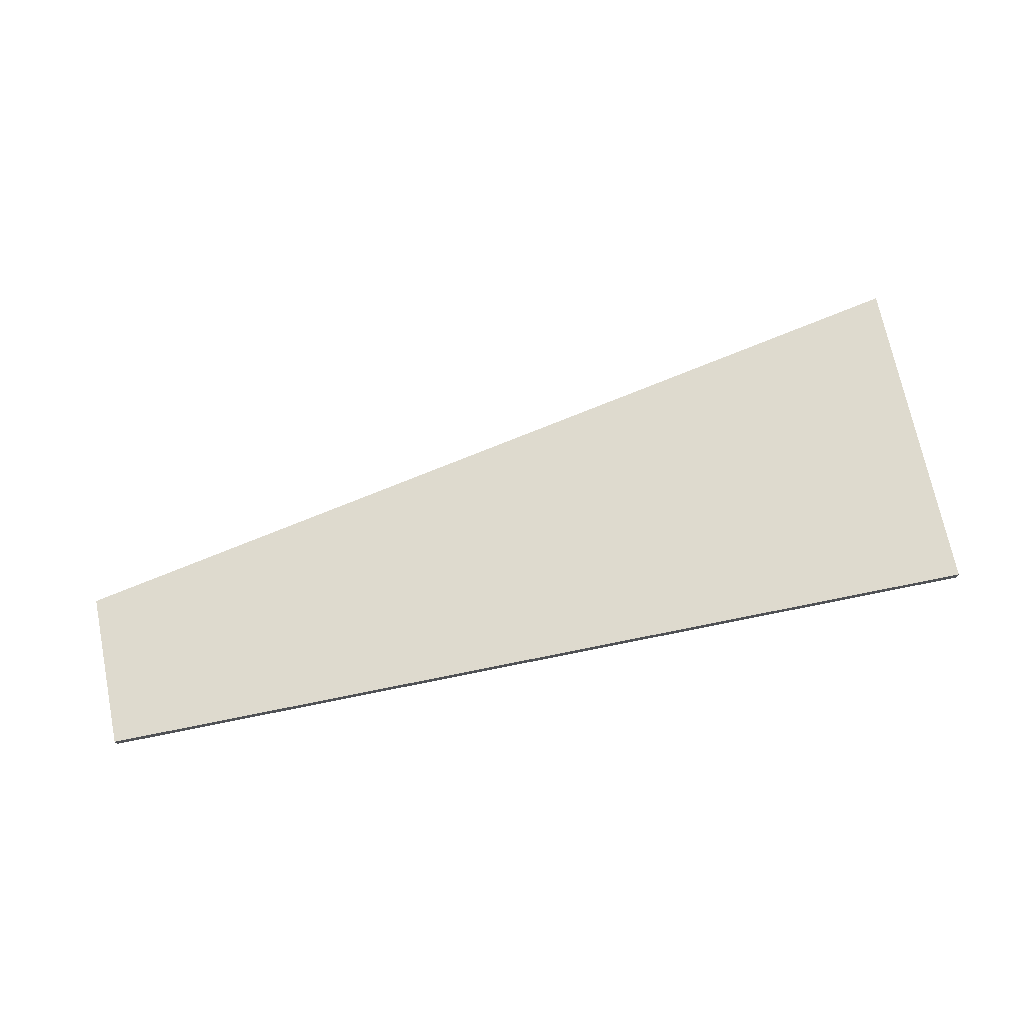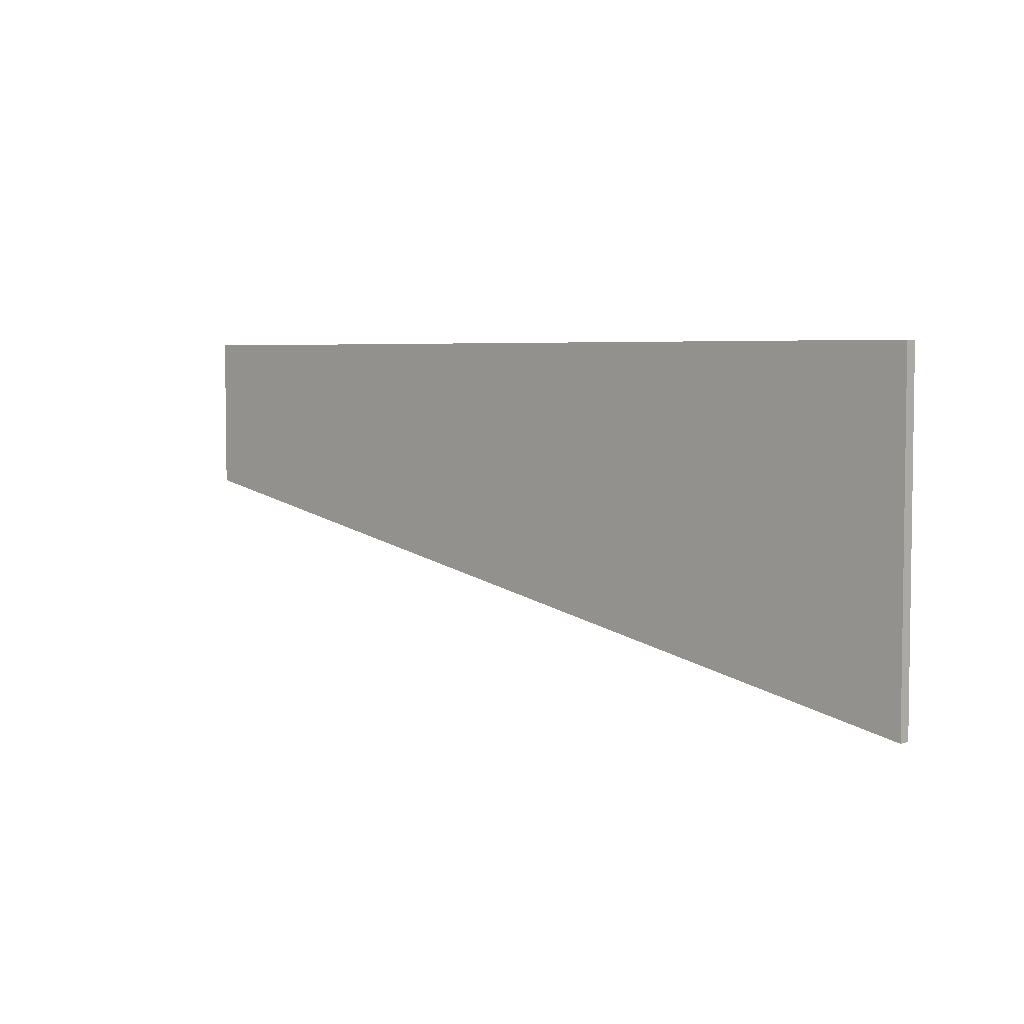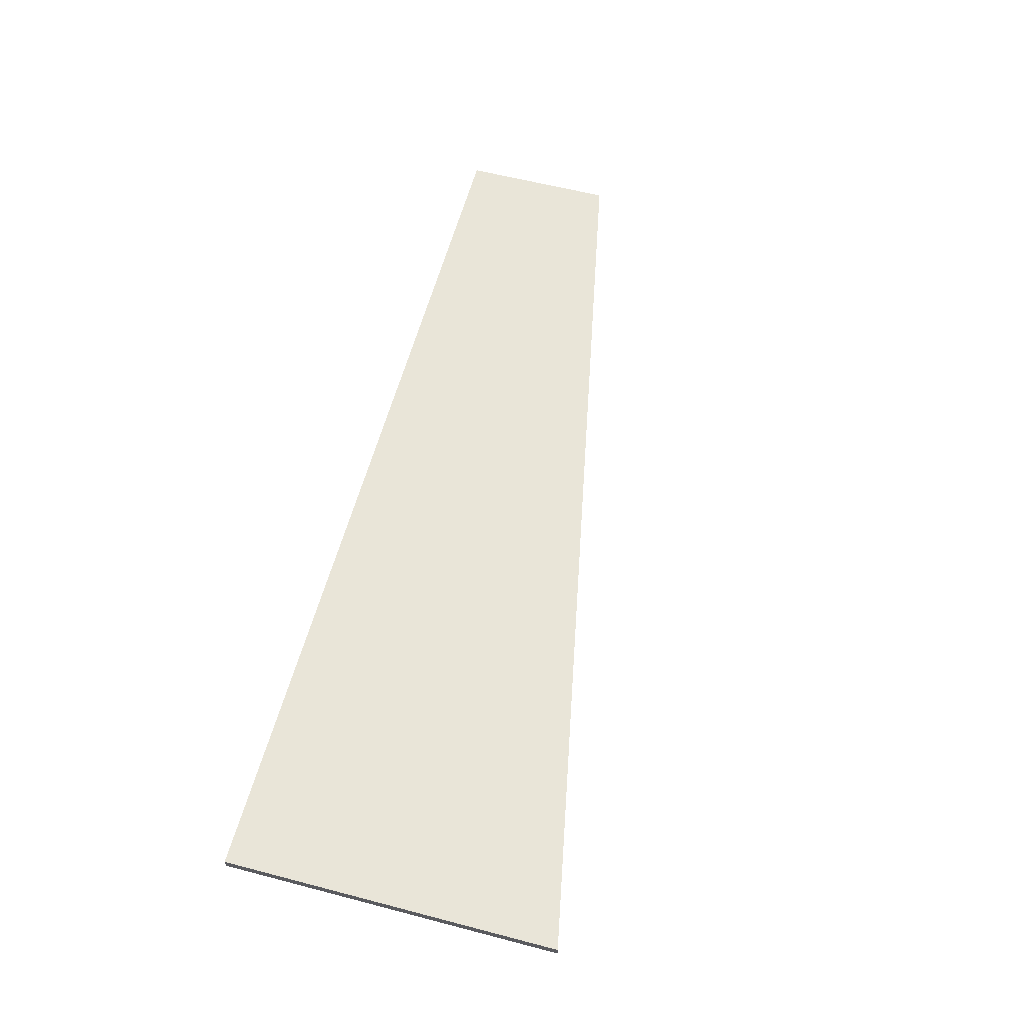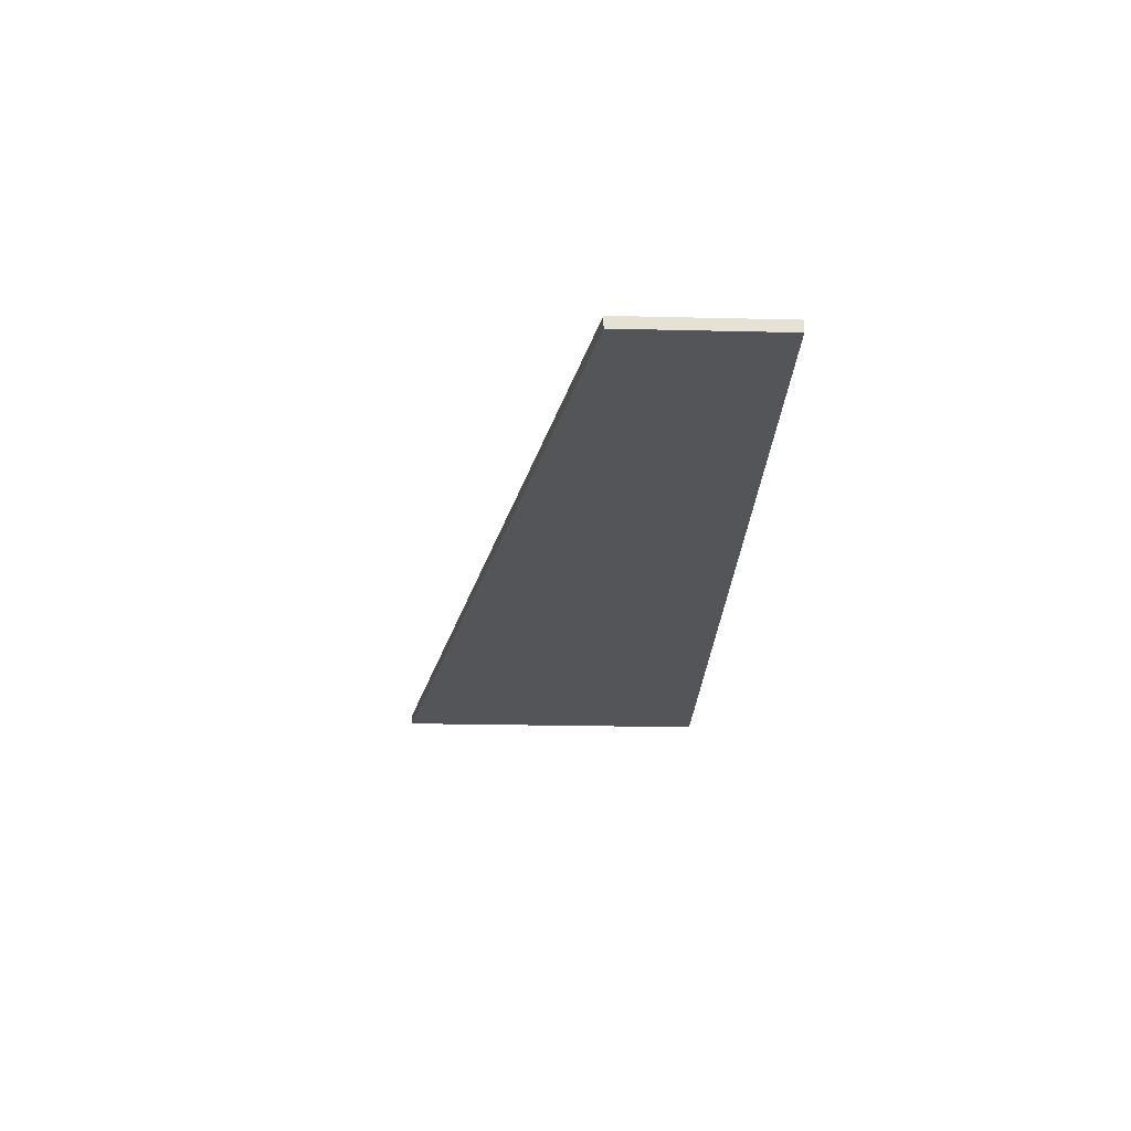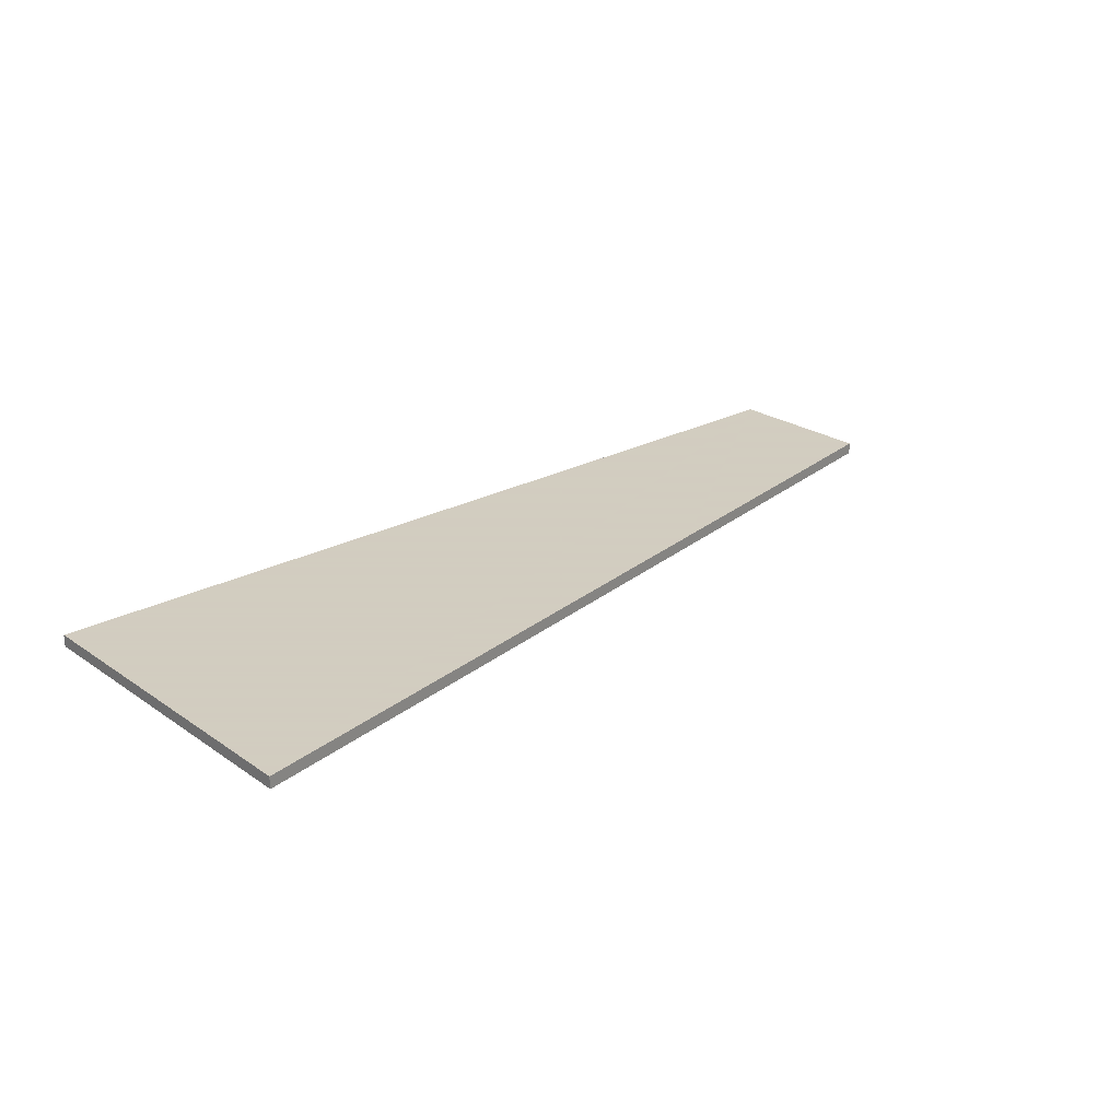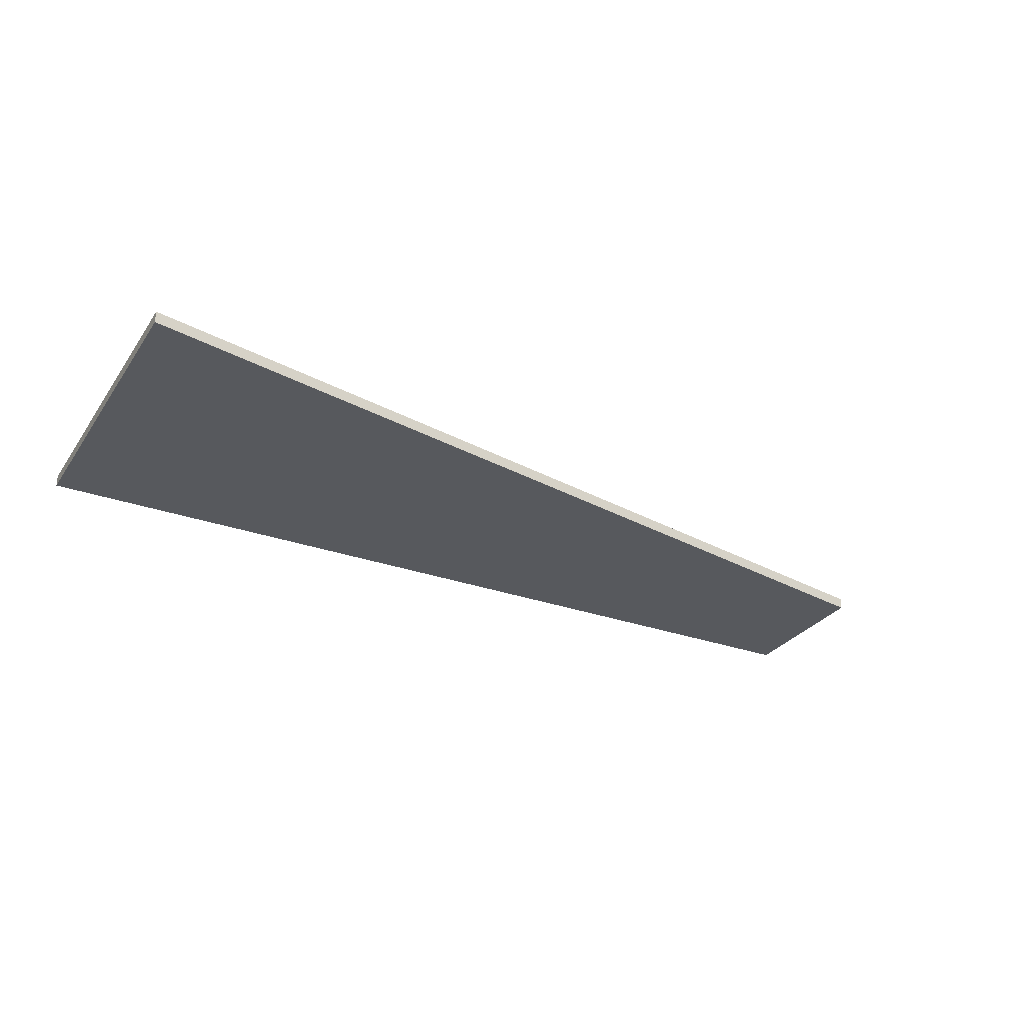
<metadata>
{"format":"obj","ext":"obj","renderer":"f3d","projection":"perspective","resolution":1024,"background":"white","views":[{"elev":71.2,"azim":168.5,"up":"+Z"},{"elev":4.6,"azim":-135.7,"up":"+Y"},{"elev":59.7,"azim":-75.0,"up":"+Z"},{"elev":-24.3,"azim":87.8,"up":"+Z"},{"elev":24.3,"azim":-41.7,"up":"+Z"},{"elev":-29.3,"azim":-28.1,"up":"+Z"}]}
</metadata>
<code>
v -0.03065 0.02058 -0.0025
v -0.1969 0.1322 -0.0025
v -0.1969 0.1322 0.0025
v -0.1969 -0.01203 -0.0002275
v -0.1969 -0.01203 -0.0025
v -0.1969 -0.01203 0.0025
v 0.1969 0.1322 -0.0025
v 0.1969 0.1322 0.0025
v 0.1969 0.0652 -0.0025
v 0.1969 0.0652 -0.001233
v 0.1969 0.0652 0.0025
v 0.05593 0.03755 0.0025
f 3 8 2
f 2 8 7
f 3 2 5
f 8 3 6
f 2 7 9
f 7 8 11
f 5 4 3
f 6 12 8
f 9 1 2
f 11 10 7
f 3 4 6
f 2 1 5
f 8 12 11
f 7 10 9
f 1 9 12
f 9 10 12
f 4 5 1
f 1 12 6
f 12 10 11
f 6 4 1

</code>
